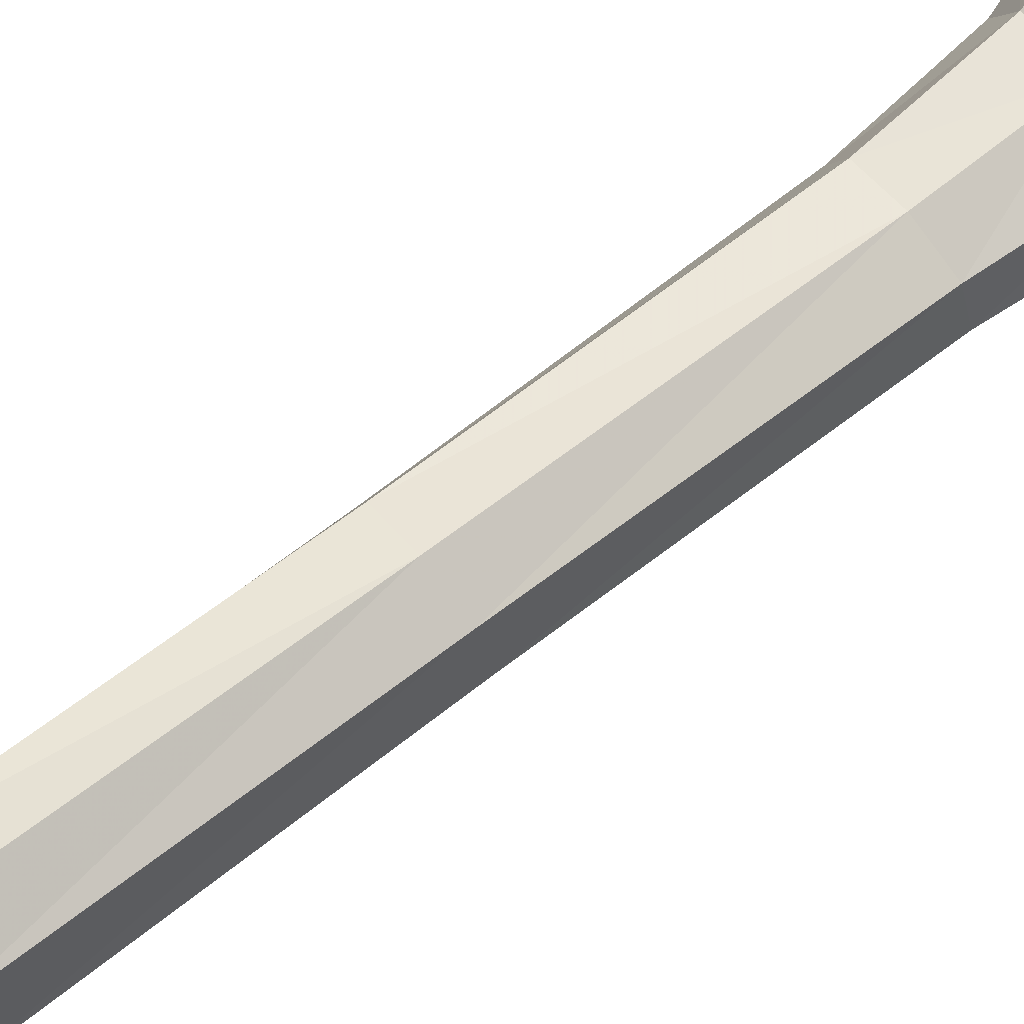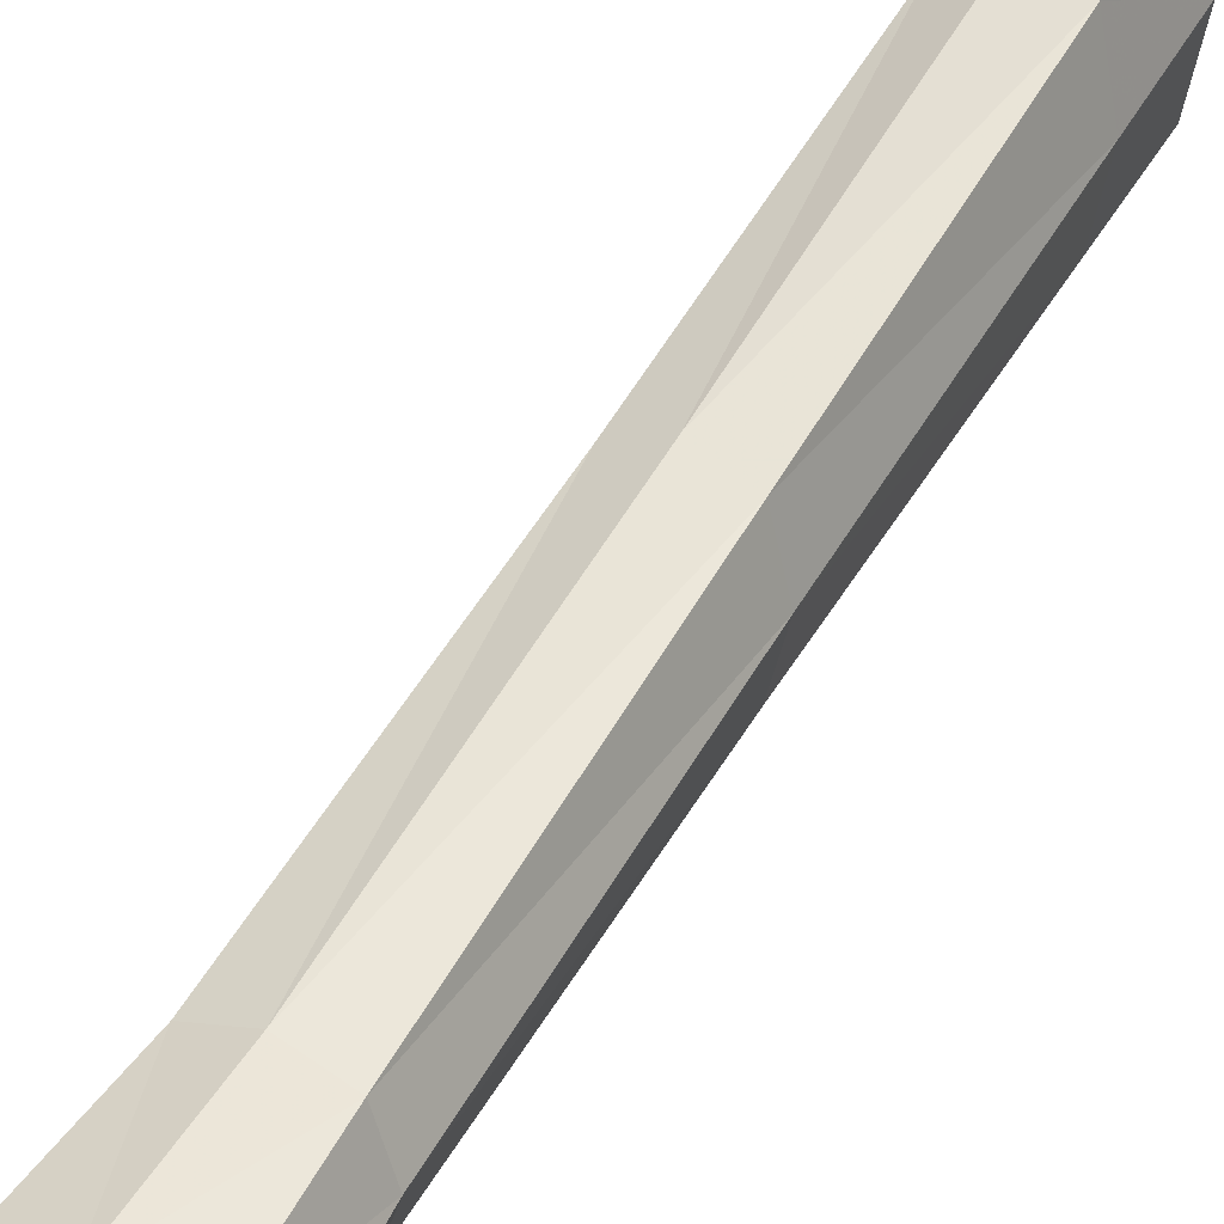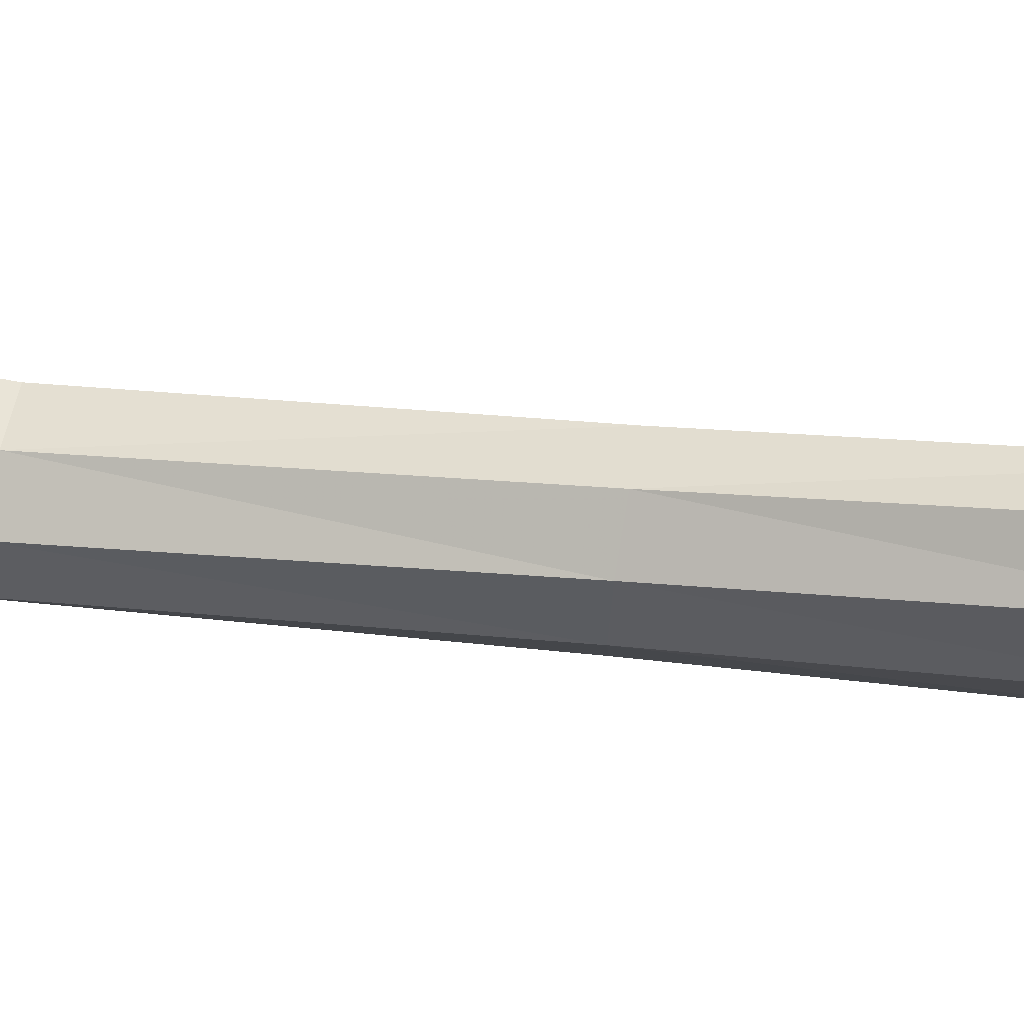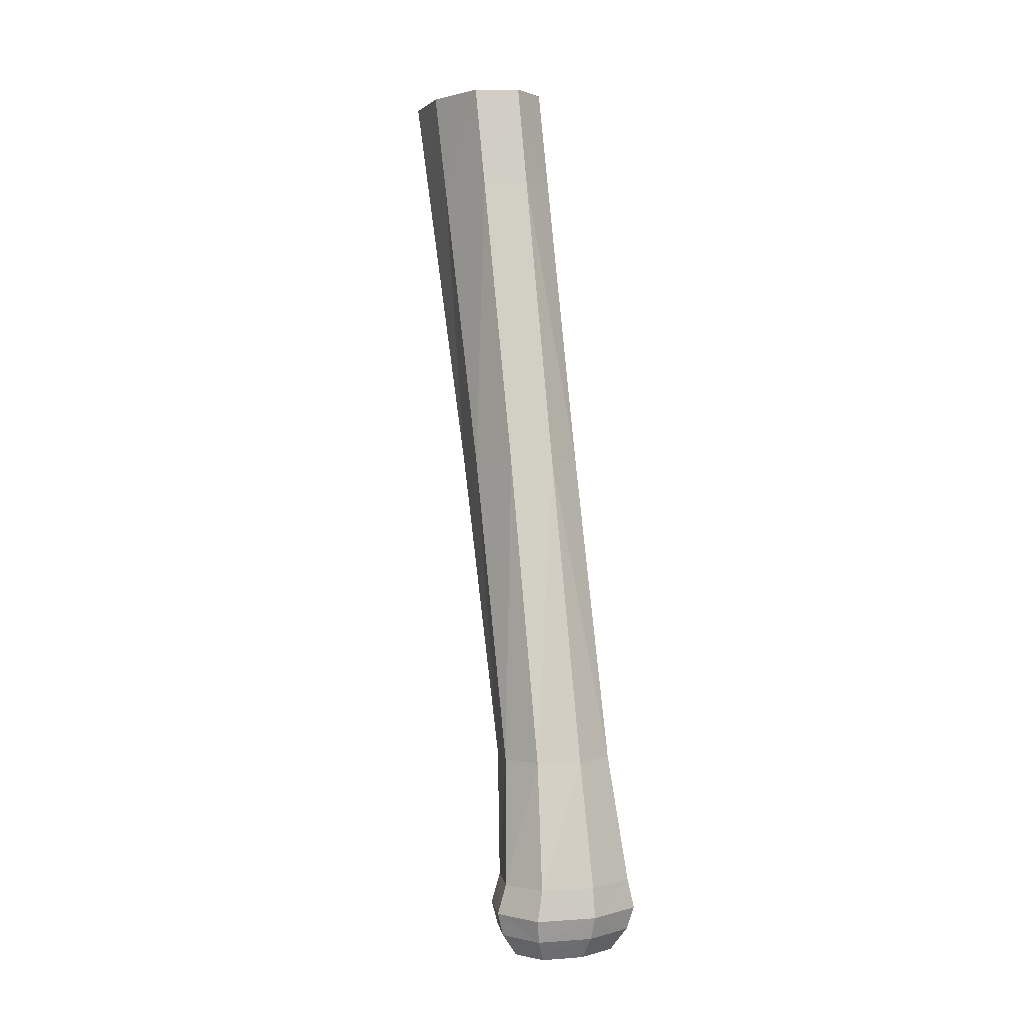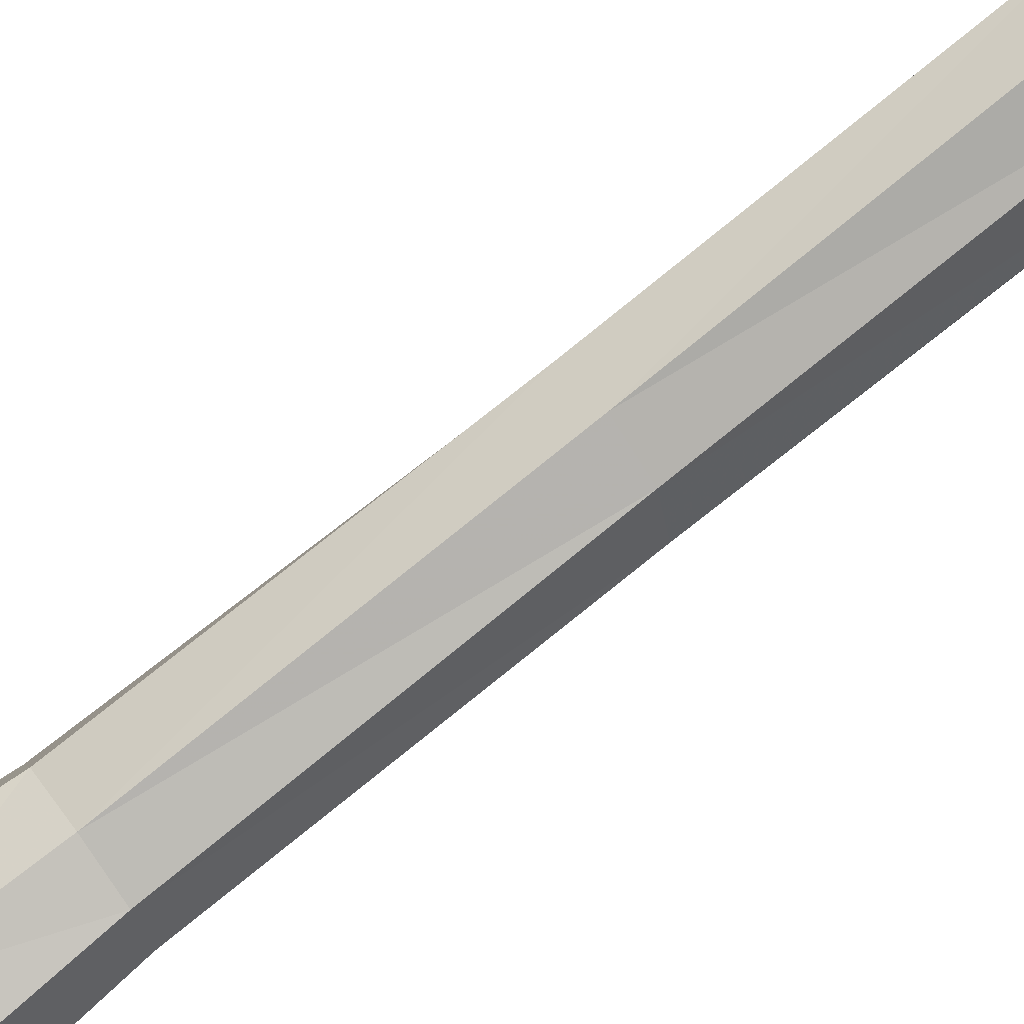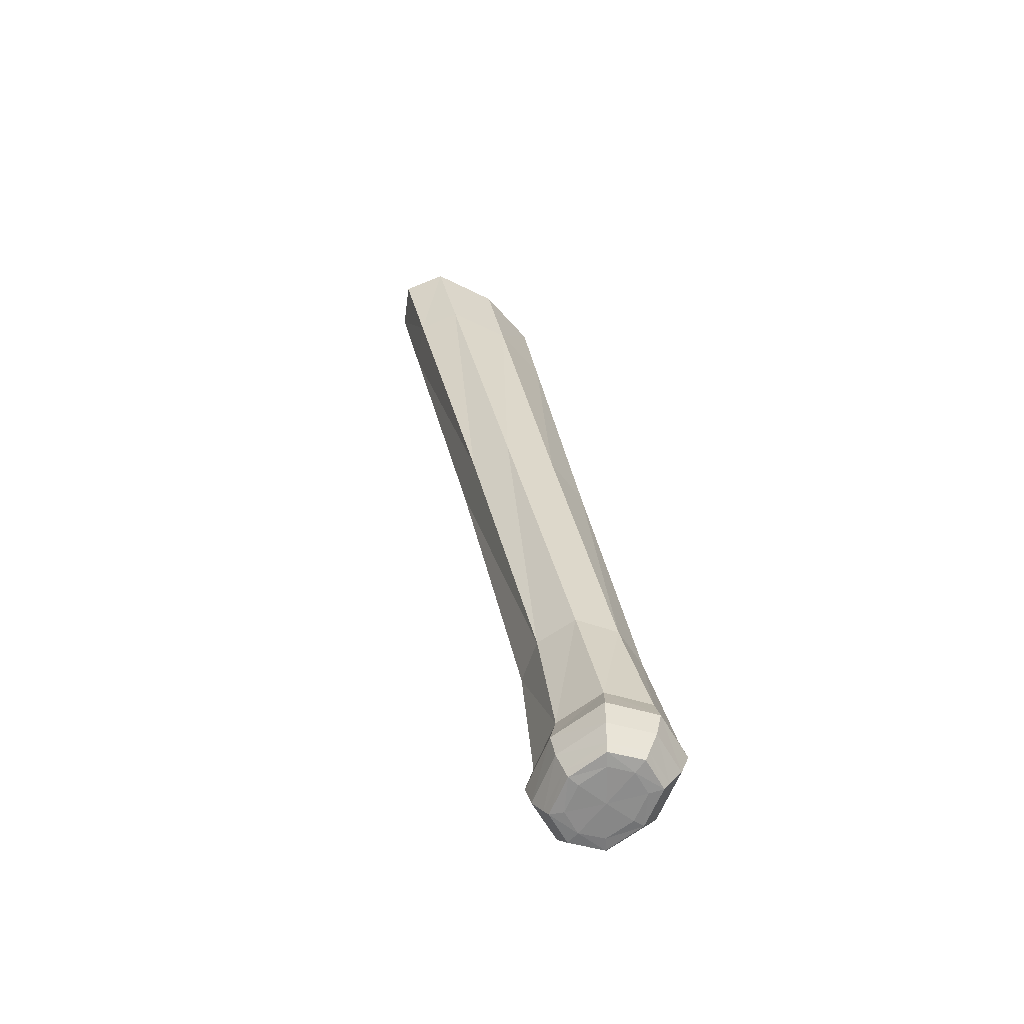
<metadata>
{"format":"obj","ext":"obj","renderer":"f3d","projection":"perspective","resolution":1024,"background":"white","views":[{"elev":75.1,"azim":-129.6,"up":"+Z"},{"elev":35.3,"azim":29.8,"up":"+Z"},{"elev":68.4,"azim":100.1,"up":"+Z"},{"elev":2.0,"azim":150.2,"up":"+Y"},{"elev":72.8,"azim":54.1,"up":"+Z"},{"elev":-64.3,"azim":52.7,"up":"+Y"}]}
</metadata>
<code>
g 574_3_4
v -0.01245 -0.189 -0.03335
v 0.01245 -0.189 -0.03335
v -0.01245 -0.189 -0.05261
v 0.01245 -0.189 -0.05261
v -0.01643 0.1893 0.06097
v -0.01643 0.1893 0.003981
v -0.01643 0.1474 0.04949
v 0.01643 0.1474 0.04949
v 0.01643 0.1474 -0.003999
v -0.01643 0.1474 -0.003999
v 0.01768 -0.1051 -0.01837
v 0.01768 -0.1051 -0.05281
v -0.01768 -0.1051 -0.05281
v -0.01768 -0.1051 -0.01837
v 0.0241 -0.1693 -0.02428
v 0.0241 -0.1693 -0.06387
v -0.0241 -0.1693 -0.06387
v -0.0241 -0.1693 -0.02428
v 0.01862 -0.1854 -0.05781
v -0.01862 -0.1854 -0.05781
v -0.01862 -0.1854 -0.02855
v 0.01862 -0.1854 -0.02855
v 1e-06 -0.1892 -0.03011
v -0.01643 0.1895 0.003961
v -0.01664 -0.1892 -0.04297
v 1e-06 -0.1892 -0.05582
v 0.01664 -0.1892 -0.04297
v -0.01643 0.1891 0.06097
v 0.01643 0.1891 0.06097
v 0.01643 0.1891 0.004004
v -0.01643 0.1891 0.004004
v -0.0219 0.1893 0.03248
v -0.01643 0.02285 0.01502
v 0.01643 0.02285 0.01502
v 1e-06 0.1474 0.0584
v 0.01643 0.02285 -0.02806
v 0.02191 0.1474 0.02274
v -0.01643 0.02285 -0.02806
v 1e-06 0.1474 -0.01291
v -0.0219 0.1474 0.02274
v 0.02144 -0.1569 -0.02663
v 0.02144 -0.1569 -0.0629
v 0.02357 -0.1051 -0.03559
v -0.02144 -0.1569 -0.0629
v 1e-06 -0.1051 -0.05855
v -0.02144 -0.1569 -0.02663
v -0.02357 -0.1051 -0.03559
v 1e-06 -0.1051 -0.01263
v 0.02206 -0.179 -0.02582
v 0.02206 -0.179 -0.06127
v 0.03213 -0.1693 -0.04408
v -0.02206 -0.179 -0.06127
v 1e-06 -0.1693 -0.07047
v -0.02206 -0.179 -0.02582
v -0.03213 -0.1693 -0.04408
v 1e-06 -0.1693 -0.01768
v 0.01705 -0.1884 -0.05625
v -0.01705 -0.1884 -0.05625
v 1e-06 -0.1854 -0.06269
v -0.01705 -0.1884 -0.02979
v -0.02482 -0.1854 -0.04318
v 0.01705 -0.1884 -0.02979
v 1e-06 -0.1854 -0.02367
v 0.02482 -0.1854 -0.04318
v 1e-06 -0.1895 -0.04295
v -0.0219 0.1895 0.03246
v 1e-06 0.1891 0.07047
v 0.02191 0.1891 0.03249
v 1e-06 0.1891 -0.005491
v -0.0219 0.1891 0.03249
v 1e-06 0.02285 0.0222
v 0.02191 0.02285 -0.006516
v 1e-06 0.02285 -0.03524
v -0.0219 0.02285 -0.006516
v 0.02858 -0.1569 -0.04477
v 1e-06 -0.1569 -0.06894
v -0.02858 -0.1569 -0.04477
v 1e-06 -0.1569 -0.02059
v 0.02942 -0.179 -0.04354
v 1e-06 -0.179 -0.06717
v -0.02942 -0.179 -0.04354
v 1e-06 -0.179 -0.01991
v 1e-06 -0.1884 -0.06066
v -0.02274 -0.1884 -0.04302
v 1e-06 -0.1884 -0.02538
v 0.02274 -0.1884 -0.04302
v -0.001824 0.1892 0.02931
f 23 1 65
f 65 1 25
f 1 60 25
f 60 1 85
f 85 1 23
f 65 2 23
f 23 2 85
f 25 3 65
f 65 3 26
f 26 4 65
f 65 4 27
f 27 2 65
f 3 25 58
f 58 25 84
f 25 60 84
f 60 21 84
f 21 60 63
f 63 60 85
f 85 2 62
f 62 63 85
f 2 27 62
f 26 3 83
f 83 3 58
f 83 4 26
f 57 4 83
f 4 57 27
f 62 27 86
f 27 57 86
f 20 59 58
f 58 59 83
f 20 58 61
f 61 58 84
f 84 21 61
f 21 54 61
f 54 21 82
f 82 21 63
f 63 22 82
f 22 63 62
f 86 22 62
f 59 57 83
f 19 57 59
f 19 64 57
f 57 64 86
f 64 22 86
f 59 20 80
f 80 20 52
f 52 20 81
f 81 20 61
f 80 19 59
f 61 54 81
f 54 18 81
f 18 54 56
f 56 54 82
f 82 22 49
f 49 56 82
f 22 64 49
f 64 19 79
f 79 19 50
f 50 19 80
f 49 64 79
f 53 50 80
f 52 53 80
f 17 53 52
f 17 52 55
f 55 52 81
f 81 18 55
f 18 46 55
f 18 56 46
f 46 56 78
f 15 41 56
f 56 41 78
f 15 56 49
f 79 15 49
f 51 15 79
f 50 51 79
f 16 51 50
f 16 50 53
f 16 53 42
f 42 53 76
f 17 44 53
f 53 44 76
f 44 17 77
f 77 17 55
f 55 46 77
f 14 47 46
f 46 47 77
f 78 14 46
f 48 14 78
f 41 11 78
f 78 11 48
f 15 51 41
f 11 41 43
f 43 41 75
f 41 51 75
f 51 16 75
f 75 16 42
f 42 12 75
f 12 42 45
f 45 42 76
f 44 45 76
f 13 45 44
f 77 13 44
f 47 13 77
f 14 48 33
f 47 14 74
f 74 14 33
f 13 47 38
f 38 47 74
f 33 48 71
f 11 34 48
f 48 34 71
f 34 11 72
f 72 11 43
f 12 36 43
f 43 36 72
f 75 12 43
f 36 12 73
f 73 12 45
f 45 13 73
f 73 13 38
f 71 7 33
f 7 40 33
f 33 40 74
f 40 10 74
f 74 10 38
f 10 39 38
f 38 39 73
f 35 7 71
f 34 8 71
f 71 8 35
f 8 34 37
f 37 34 72
f 36 9 72
f 72 9 37
f 9 36 39
f 39 36 73
f 7 35 28
f 40 7 70
f 70 7 28
f 10 40 31
f 31 40 70
f 39 10 69
f 69 10 31
f 69 9 39
f 28 35 67
f 8 29 35
f 35 29 67
f 29 8 68
f 68 8 37
f 9 30 37
f 37 30 68
f 30 9 69
f 67 5 28
f 28 5 70
f 32 31 70
f 70 5 32
f 31 6 69
f 6 31 32
f 32 5 66
f 66 6 32
f 24 6 66
f 87 66 5
f 87 24 66
f 87 6 24
f 87 69 6
f 87 30 69
f 87 68 30
f 87 29 68
f 87 67 29
f 87 5 67

</code>
